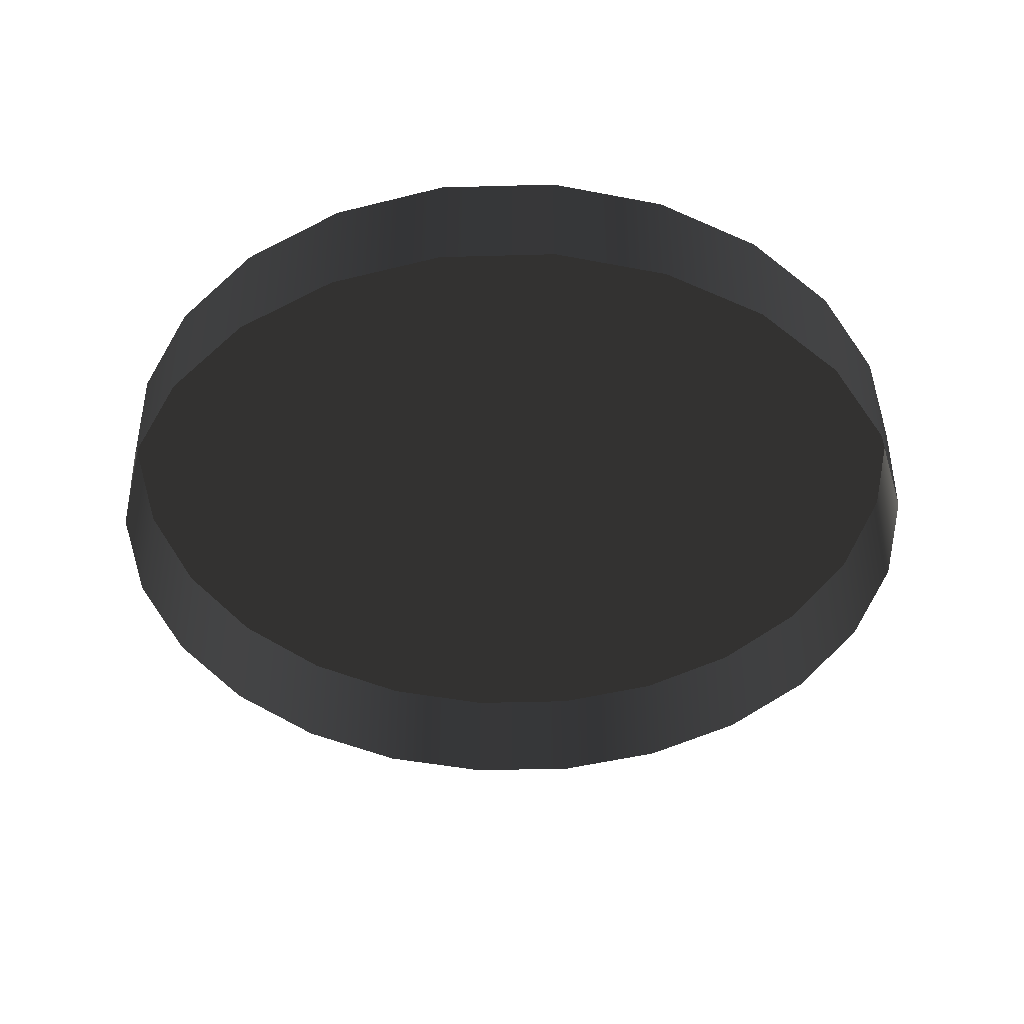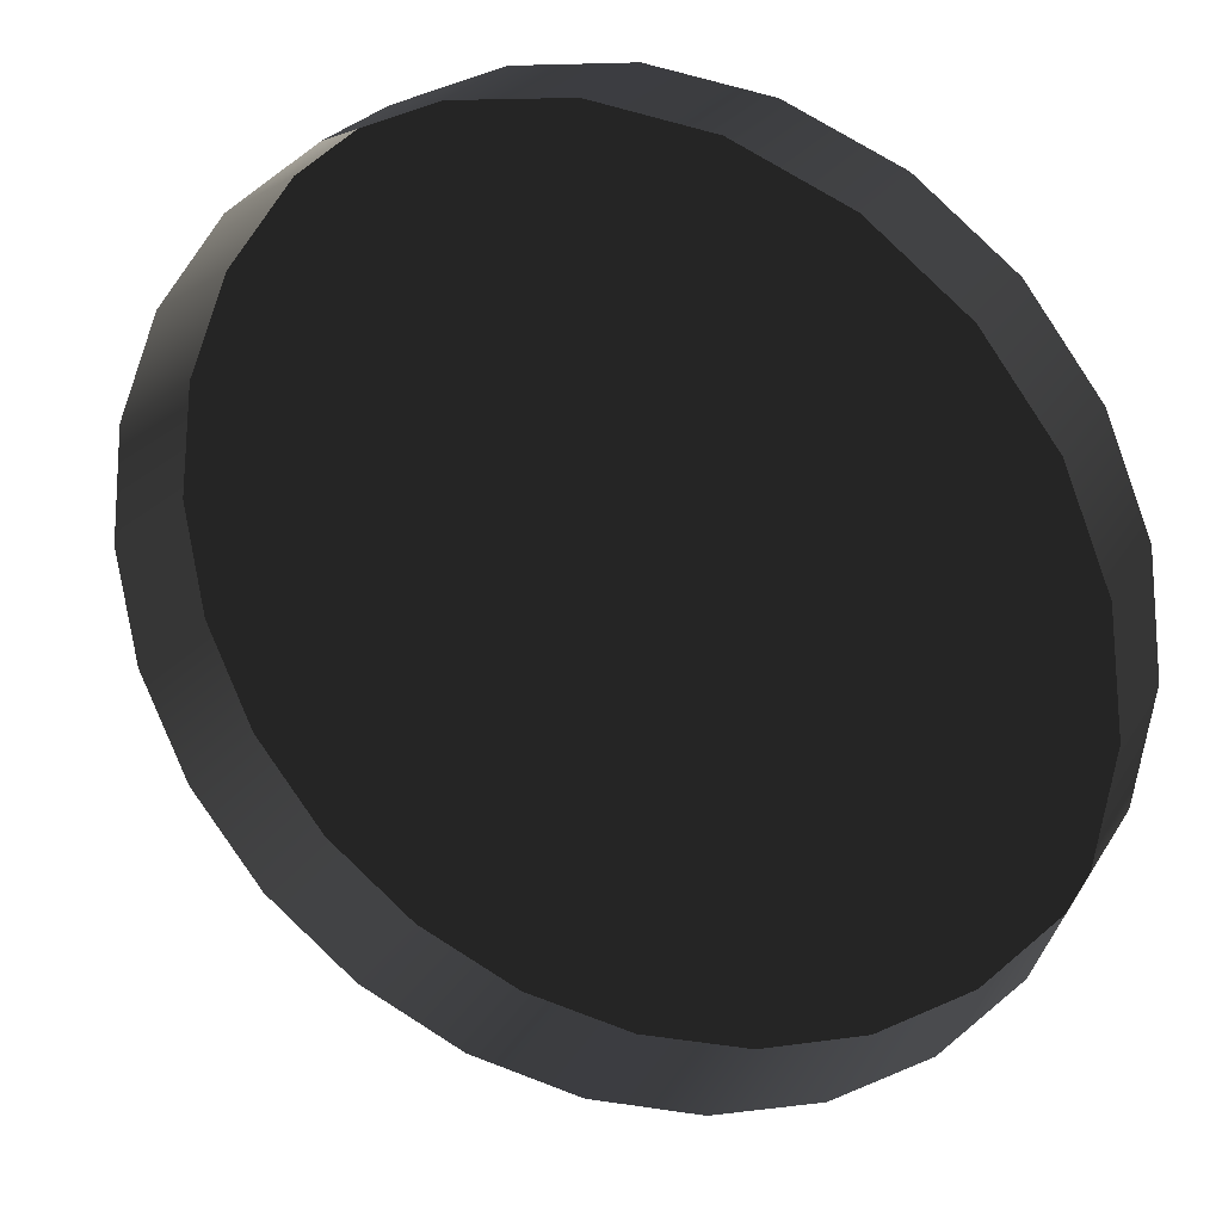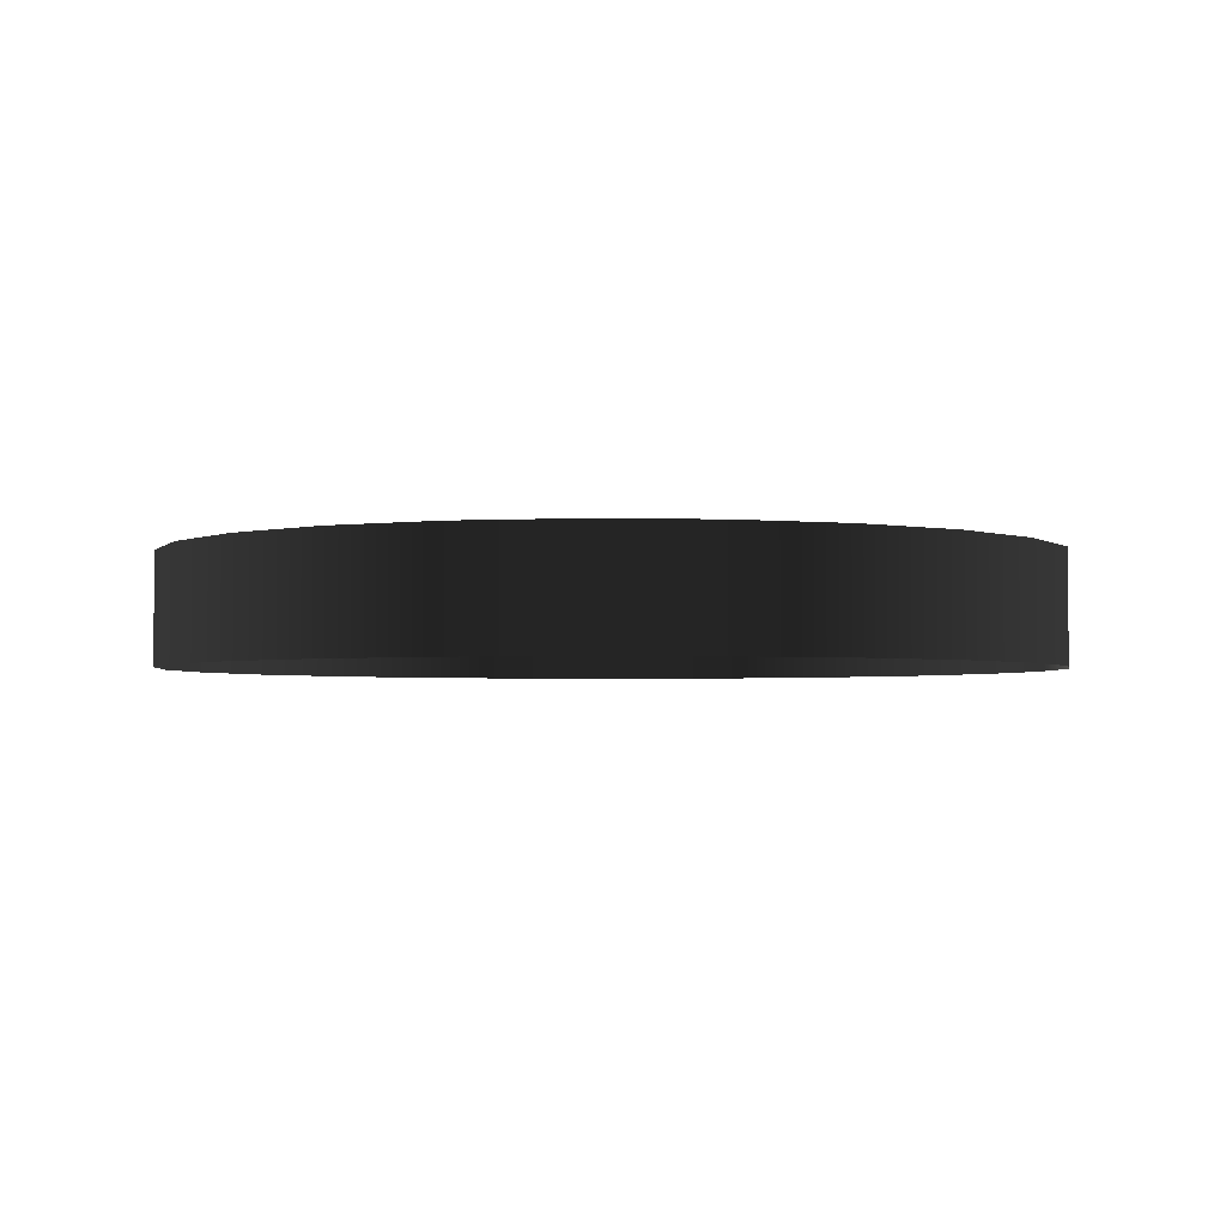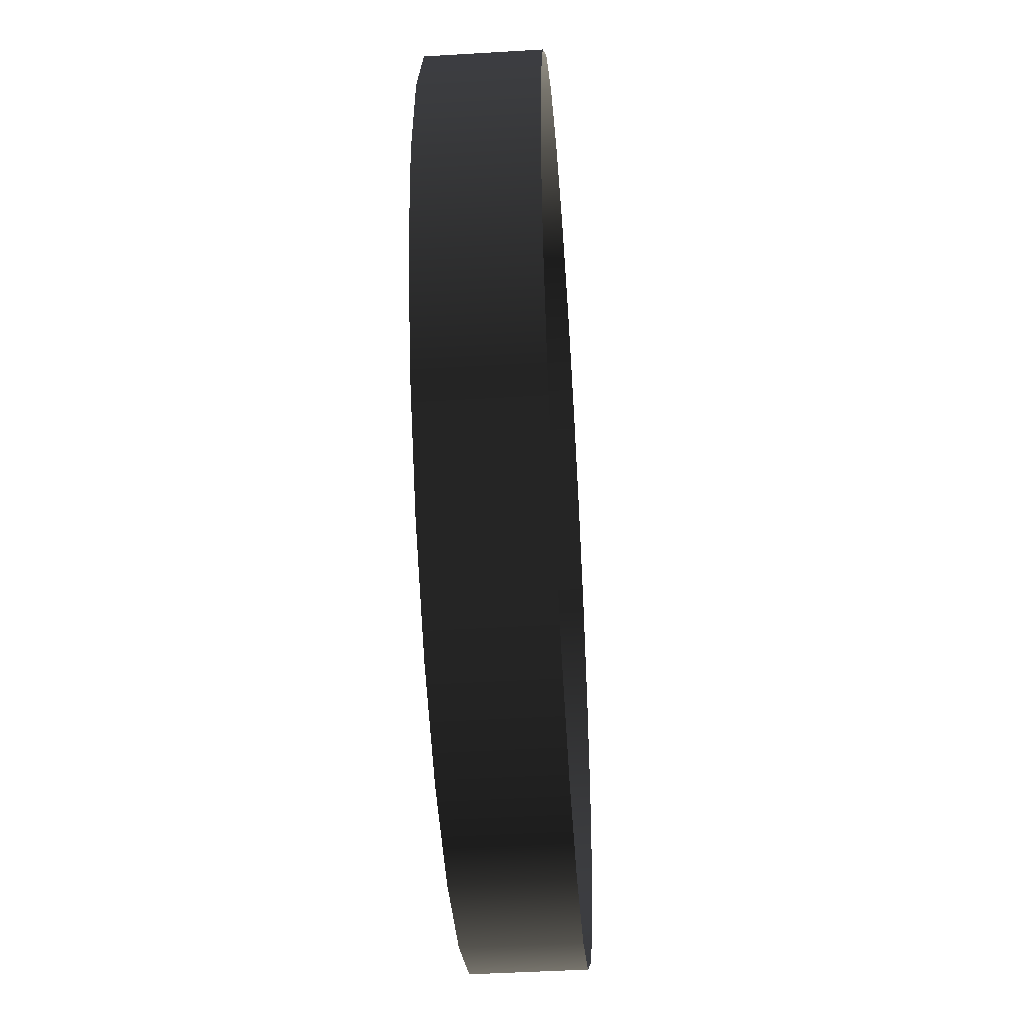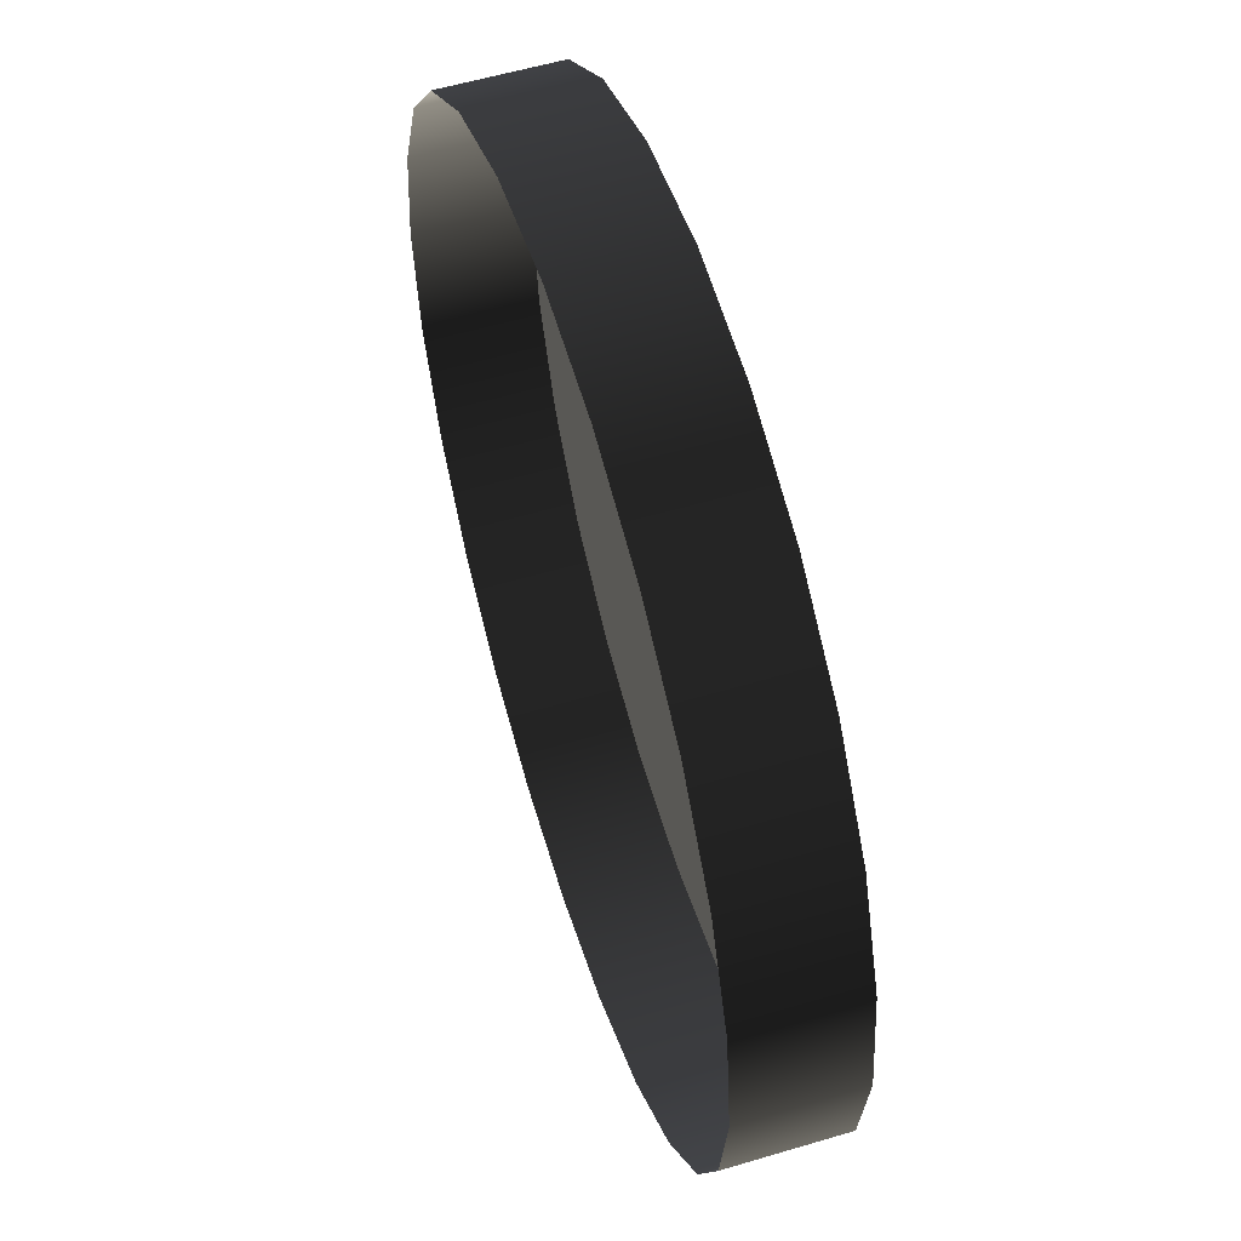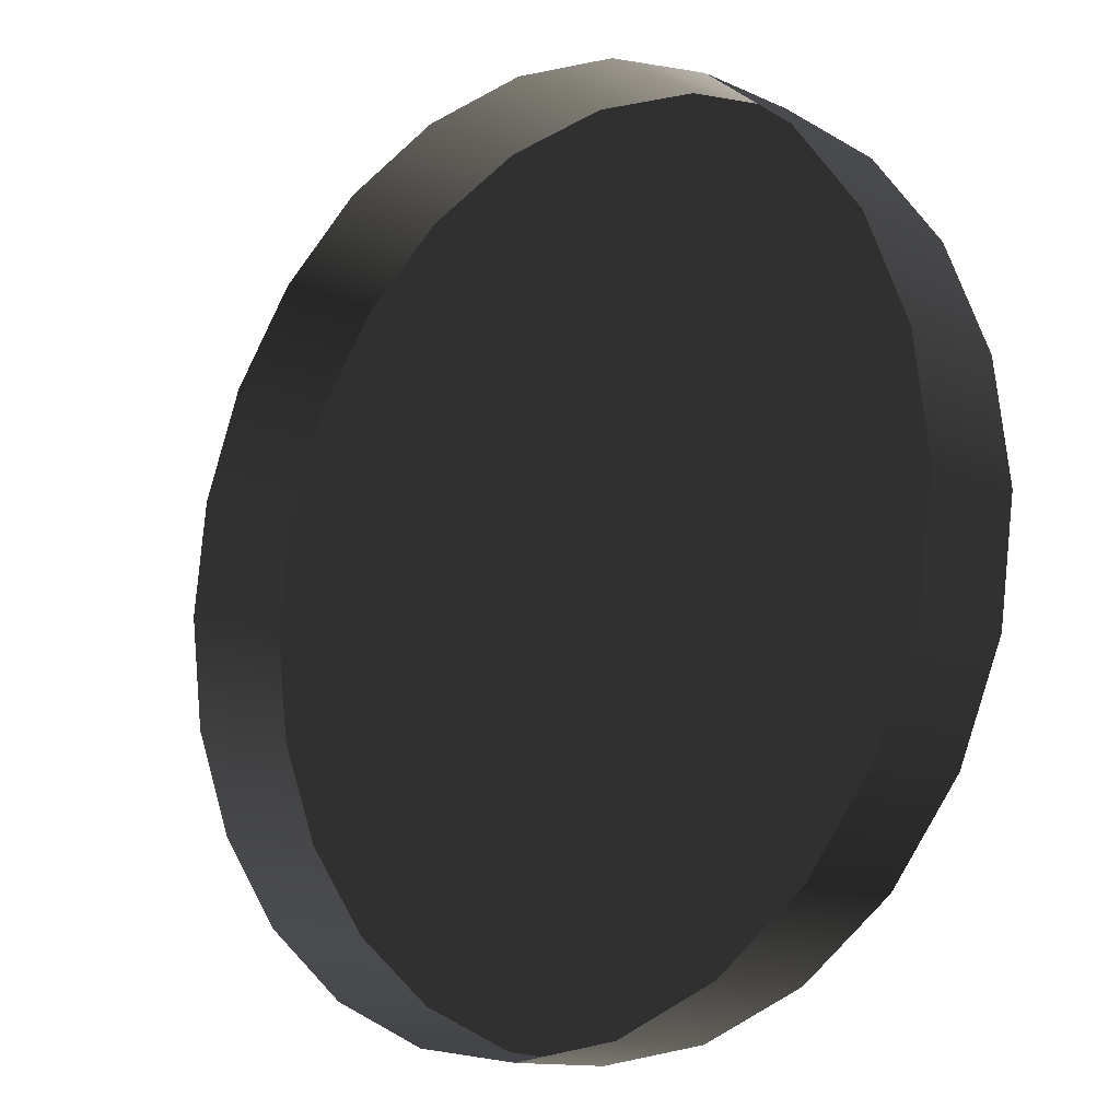
<metadata>
{"format":"obj","ext":"obj","renderer":"f3d","projection":"perspective","resolution":1024,"background":"white","views":[{"elev":-42.6,"azim":-170.6,"up":"+Z"},{"elev":25.2,"azim":-155.6,"up":"+Y"},{"elev":-2.7,"azim":-56.9,"up":"+Z"},{"elev":-44.7,"azim":94.0,"up":"+Y"},{"elev":56.7,"azim":-107.3,"up":"+Y"},{"elev":-12.4,"azim":-136.9,"up":"+Y"}]}
</metadata>
<code>
o 3dw.200065ca496c39086372ead55db87fa8/Model/mesh25/mesh25-geometry/material_3/component_22#mesh25-geometry
v 0.1563 0.7401 0.06839
v 0.1471 0.7413 0.07723
v 0.1471 0.7413 0.06839
v 0.1648 0.7365 0.06839
v 0.1563 0.7401 0.07723
v 0.1563 0.7401 0.06839
v 0.1471 0.7413 0.07723
v 0.1563 0.7401 0.06839
v 0.1563 0.7401 0.07723
v 0.138 0.7401 0.07723
v 0.1471 0.7413 0.06839
v 0.1471 0.7413 0.07723
v 0.1471 0.7413 0.06839
v 0.138 0.7401 0.07723
v 0.138 0.7401 0.06839
v 0.1721 0.7309 0.06839
v 0.1648 0.7365 0.07723
v 0.1648 0.7365 0.06839
v 0.1563 0.7401 0.07723
v 0.1648 0.7365 0.06839
v 0.1648 0.7365 0.07723
v 0.1563 0.7401 0.07723
v 0.138 0.7401 0.07723
v 0.1471 0.7413 0.07723
v 0.1294 0.7365 0.07723
v 0.138 0.7401 0.06839
v 0.138 0.7401 0.07723
v 0.1777 0.7236 0.07723
v 0.1721 0.7309 0.06839
v 0.1777 0.7236 0.06839
v 0.1648 0.7365 0.07723
v 0.1721 0.7309 0.06839
v 0.1721 0.7309 0.07723
v 0.1648 0.7365 0.07723
v 0.138 0.7401 0.07723
v 0.1563 0.7401 0.07723
v 0.138 0.7401 0.06839
v 0.1294 0.7365 0.07723
v 0.1294 0.7365 0.06839
v 0.1648 0.7365 0.07723
v 0.1294 0.7365 0.07723
v 0.138 0.7401 0.07723
v 0.1813 0.7151 0.07723
v 0.1777 0.7236 0.06839
v 0.1813 0.7151 0.06839
v 0.1721 0.7309 0.06839
v 0.1777 0.7236 0.07723
v 0.1721 0.7309 0.07723
v 0.1777 0.7236 0.06839
v 0.1813 0.7151 0.07723
v 0.1777 0.7236 0.07723
v 0.1721 0.7309 0.07723
v 0.1294 0.7365 0.07723
v 0.1648 0.7365 0.07723
v 0.1221 0.7309 0.07723
v 0.1294 0.7365 0.06839
v 0.1294 0.7365 0.07723
v 0.1777 0.6882 0.07723
v 0.1813 0.6968 0.06839
v 0.1777 0.6882 0.06839
v 0.1813 0.6968 0.07723
v 0.1825 0.7059 0.06839
v 0.1813 0.6968 0.06839
v 0.1825 0.7059 0.07723
v 0.1813 0.7151 0.06839
v 0.1825 0.7059 0.06839
v 0.1813 0.7151 0.06839
v 0.1825 0.7059 0.07723
v 0.1813 0.7151 0.07723
v 0.1777 0.7236 0.07723
v 0.1221 0.7309 0.07723
v 0.1721 0.7309 0.07723
v 0.1813 0.7151 0.07723
v 0.1165 0.7236 0.07723
v 0.1777 0.7236 0.07723
v 0.1721 0.7309 0.07723
v 0.1221 0.7309 0.07723
v 0.1294 0.7365 0.07723
v 0.1294 0.7365 0.06839
v 0.1221 0.7309 0.07723
v 0.1221 0.7309 0.06839
v 0.1721 0.6809 0.07723
v 0.1777 0.6882 0.06839
v 0.1721 0.6809 0.06839
v 0.1813 0.6968 0.06839
v 0.1777 0.6882 0.07723
v 0.1813 0.6968 0.07723
v 0.1777 0.6882 0.06839
v 0.1721 0.6809 0.07723
v 0.1777 0.6882 0.07723
v 0.1825 0.7059 0.06839
v 0.1813 0.6968 0.07723
v 0.1825 0.7059 0.07723
v 0.1825 0.7059 0.07723
v 0.113 0.7151 0.07723
v 0.1813 0.7151 0.07723
v 0.1777 0.7236 0.07723
v 0.1165 0.7236 0.07723
v 0.1221 0.7309 0.07723
v 0.1813 0.7151 0.07723
v 0.113 0.7151 0.07723
v 0.1165 0.7236 0.07723
v 0.1221 0.7309 0.07723
v 0.1165 0.7236 0.06839
v 0.1221 0.7309 0.06839
v 0.1648 0.6753 0.06839
v 0.1721 0.6809 0.07723
v 0.1721 0.6809 0.06839
v 0.1777 0.6882 0.07723
v 0.113 0.6968 0.07723
v 0.1813 0.6968 0.07723
v 0.1721 0.6809 0.07723
v 0.1165 0.6882 0.07723
v 0.1777 0.6882 0.07723
v 0.1813 0.6968 0.07723
v 0.1118 0.7059 0.07723
v 0.1825 0.7059 0.07723
v 0.1825 0.7059 0.07723
v 0.1118 0.7059 0.07723
v 0.113 0.7151 0.07723
v 0.1165 0.7236 0.06839
v 0.1221 0.7309 0.07723
v 0.1165 0.7236 0.07723
v 0.113 0.7151 0.06839
v 0.1165 0.7236 0.07723
v 0.113 0.7151 0.07723
v 0.1563 0.6718 0.06839
v 0.1648 0.6753 0.07723
v 0.1648 0.6753 0.06839
v 0.1721 0.6809 0.07723
v 0.1648 0.6753 0.06839
v 0.1648 0.6753 0.07723
v 0.1777 0.6882 0.07723
v 0.1165 0.6882 0.07723
v 0.113 0.6968 0.07723
v 0.1813 0.6968 0.07723
v 0.113 0.6968 0.07723
v 0.1118 0.7059 0.07723
v 0.1721 0.6809 0.07723
v 0.1221 0.6809 0.07723
v 0.1165 0.6882 0.07723
v 0.1118 0.7059 0.06839
v 0.113 0.7151 0.07723
v 0.1118 0.7059 0.07723
v 0.1165 0.7236 0.07723
v 0.113 0.7151 0.06839
v 0.1165 0.7236 0.06839
v 0.113 0.7151 0.07723
v 0.1118 0.7059 0.06839
v 0.113 0.7151 0.06839
v 0.1471 0.6706 0.06839
v 0.1563 0.6718 0.07723
v 0.1563 0.6718 0.06839
v 0.1648 0.6753 0.07723
v 0.1563 0.6718 0.06839
v 0.1563 0.6718 0.07723
v 0.1648 0.6753 0.07723
v 0.1221 0.6809 0.07723
v 0.1721 0.6809 0.07723
v 0.1165 0.6882 0.06839
v 0.113 0.6968 0.07723
v 0.1165 0.6882 0.07723
v 0.113 0.6968 0.06839
v 0.1118 0.7059 0.07723
v 0.113 0.6968 0.07723
v 0.1221 0.6809 0.06839
v 0.1165 0.6882 0.07723
v 0.1221 0.6809 0.07723
v 0.1118 0.7059 0.07723
v 0.113 0.6968 0.06839
v 0.1118 0.7059 0.06839
v 0.1563 0.6718 0.07723
v 0.1471 0.6706 0.06839
v 0.1471 0.6706 0.07723
v 0.1563 0.6718 0.07723
v 0.1294 0.6753 0.07723
v 0.1648 0.6753 0.07723
v 0.1648 0.6753 0.07723
v 0.1294 0.6753 0.07723
v 0.1221 0.6809 0.07723
v 0.113 0.6968 0.07723
v 0.1165 0.6882 0.06839
v 0.113 0.6968 0.06839
v 0.1165 0.6882 0.07723
v 0.1221 0.6809 0.06839
v 0.1165 0.6882 0.06839
v 0.1294 0.6753 0.07723
v 0.1221 0.6809 0.06839
v 0.1221 0.6809 0.07723
v 0.138 0.6718 0.06839
v 0.1471 0.6706 0.07723
v 0.1471 0.6706 0.06839
v 0.138 0.6718 0.07723
v 0.1563 0.6718 0.07723
v 0.1471 0.6706 0.07723
v 0.1563 0.6718 0.07723
v 0.138 0.6718 0.07723
v 0.1294 0.6753 0.07723
v 0.1221 0.6809 0.06839
v 0.1294 0.6753 0.07723
v 0.1294 0.6753 0.06839
v 0.1471 0.6706 0.07723
v 0.138 0.6718 0.06839
v 0.138 0.6718 0.07723
v 0.138 0.6718 0.07723
v 0.1294 0.6753 0.06839
v 0.1294 0.6753 0.07723
v 0.1294 0.6753 0.06839
v 0.138 0.6718 0.07723
v 0.138 0.6718 0.06839
f 1 2 3
f 3 2 1
f 4 5 6
f 6 5 4
f 7 8 9
f 9 8 7
f 10 11 12
f 12 11 10
f 13 14 15
f 15 14 13
f 16 17 18
f 18 17 16
f 19 20 21
f 21 20 19
f 22 23 24
f 24 23 22
f 25 26 27
f 27 26 25
f 28 29 30
f 30 29 28
f 31 32 33
f 33 32 31
f 34 35 36
f 36 35 34
f 37 38 39
f 39 38 37
f 40 41 42
f 42 41 40
f 43 44 45
f 45 44 43
f 46 47 48
f 48 47 46
f 49 50 51
f 51 50 49
f 52 53 54
f 54 53 52
f 55 56 57
f 57 56 55
f 58 59 60
f 60 59 58
f 61 62 63
f 63 62 61
f 64 65 66
f 66 65 64
f 67 68 69
f 69 68 67
f 70 71 72
f 72 71 70
f 73 74 75
f 75 74 73
f 76 77 78
f 78 77 76
f 79 80 81
f 81 80 79
f 82 83 84
f 84 83 82
f 85 86 87
f 87 86 85
f 88 89 90
f 90 89 88
f 91 92 93
f 93 92 91
f 94 95 96
f 96 95 94
f 97 98 99
f 99 98 97
f 100 101 102
f 102 101 100
f 103 104 105
f 105 104 103
f 106 107 108
f 108 107 106
f 109 110 111
f 111 110 109
f 112 113 114
f 114 113 112
f 115 116 117
f 117 116 115
f 118 119 120
f 120 119 118
f 121 122 123
f 123 122 121
f 124 125 126
f 126 125 124
f 127 128 129
f 129 128 127
f 130 131 132
f 132 131 130
f 133 134 135
f 135 134 133
f 136 137 138
f 138 137 136
f 139 140 141
f 141 140 139
f 142 143 144
f 144 143 142
f 145 146 147
f 147 146 145
f 148 149 150
f 150 149 148
f 151 152 153
f 153 152 151
f 154 155 156
f 156 155 154
f 157 158 159
f 159 158 157
f 160 161 162
f 162 161 160
f 163 164 165
f 165 164 163
f 166 167 168
f 168 167 166
f 169 170 171
f 171 170 169
f 172 173 174
f 174 173 172
f 175 176 177
f 177 176 175
f 178 179 180
f 180 179 178
f 181 182 183
f 183 182 181
f 184 185 186
f 186 185 184
f 187 188 189
f 189 188 187
f 190 191 192
f 192 191 190
f 193 194 195
f 195 194 193
f 196 197 198
f 198 197 196
f 199 200 201
f 201 200 199
f 202 203 204
f 204 203 202
f 205 206 207
f 207 206 205
f 208 209 210
f 210 209 208

</code>
